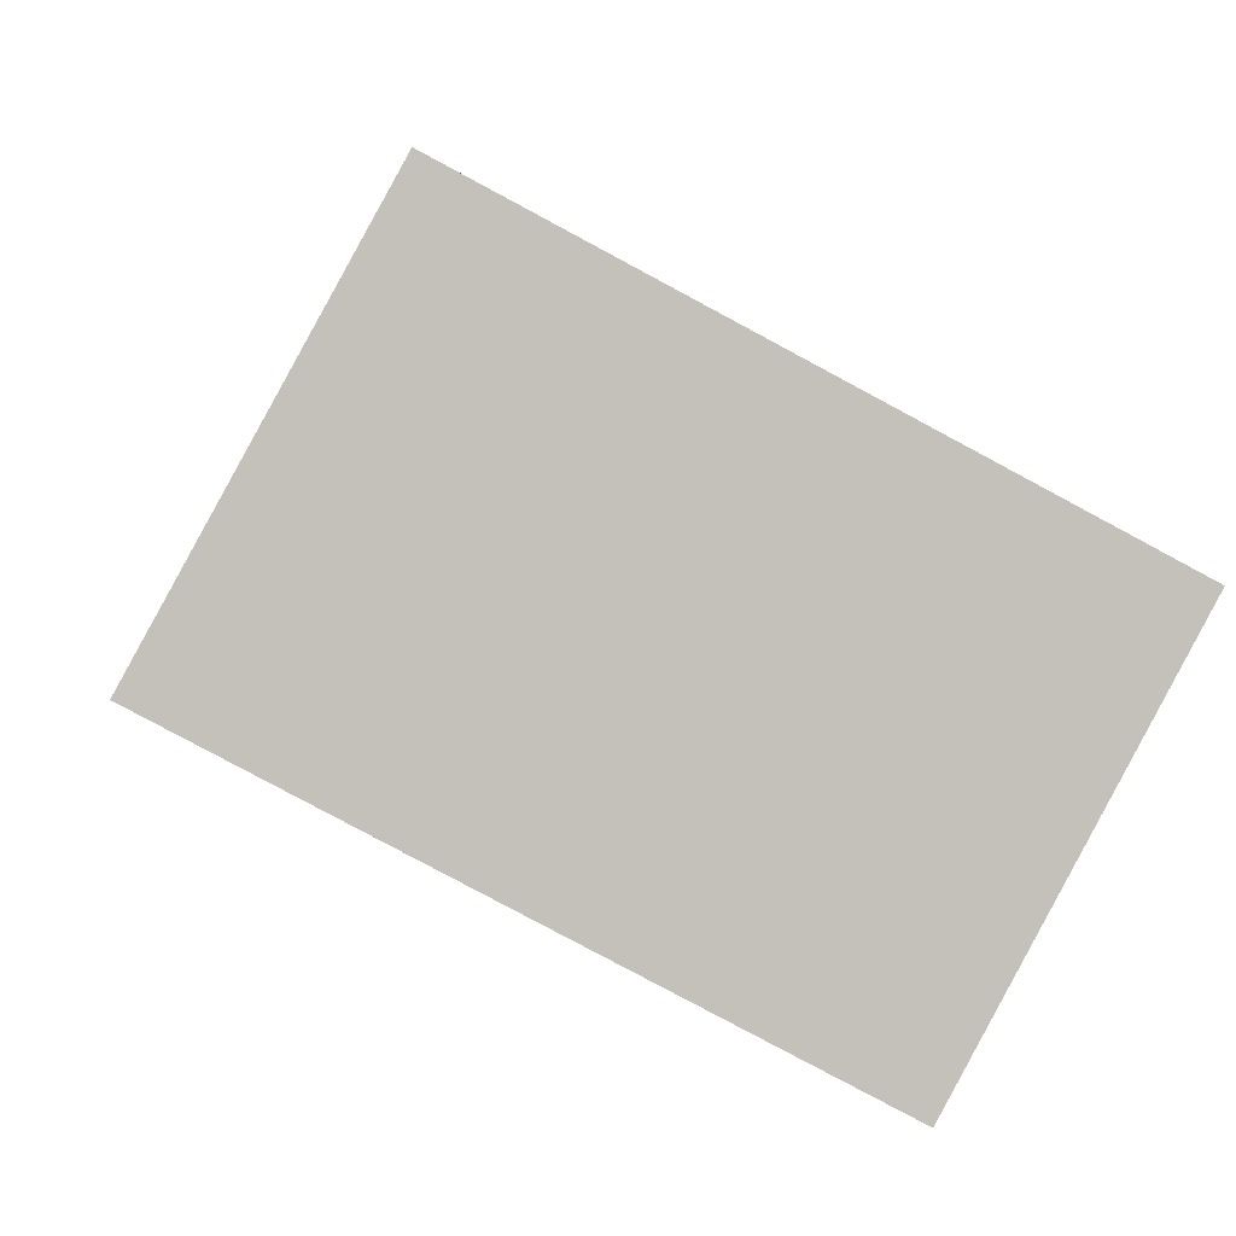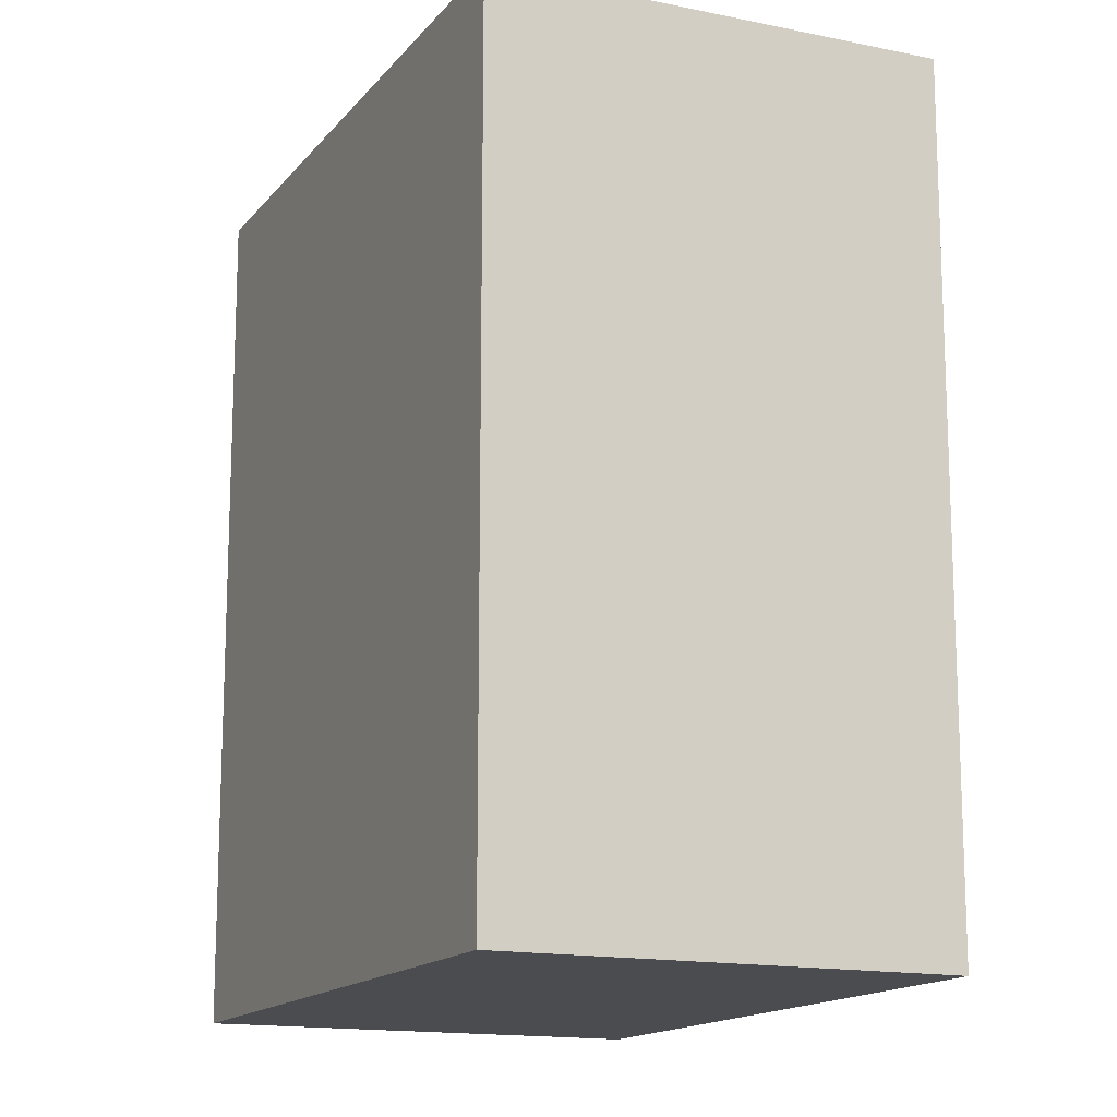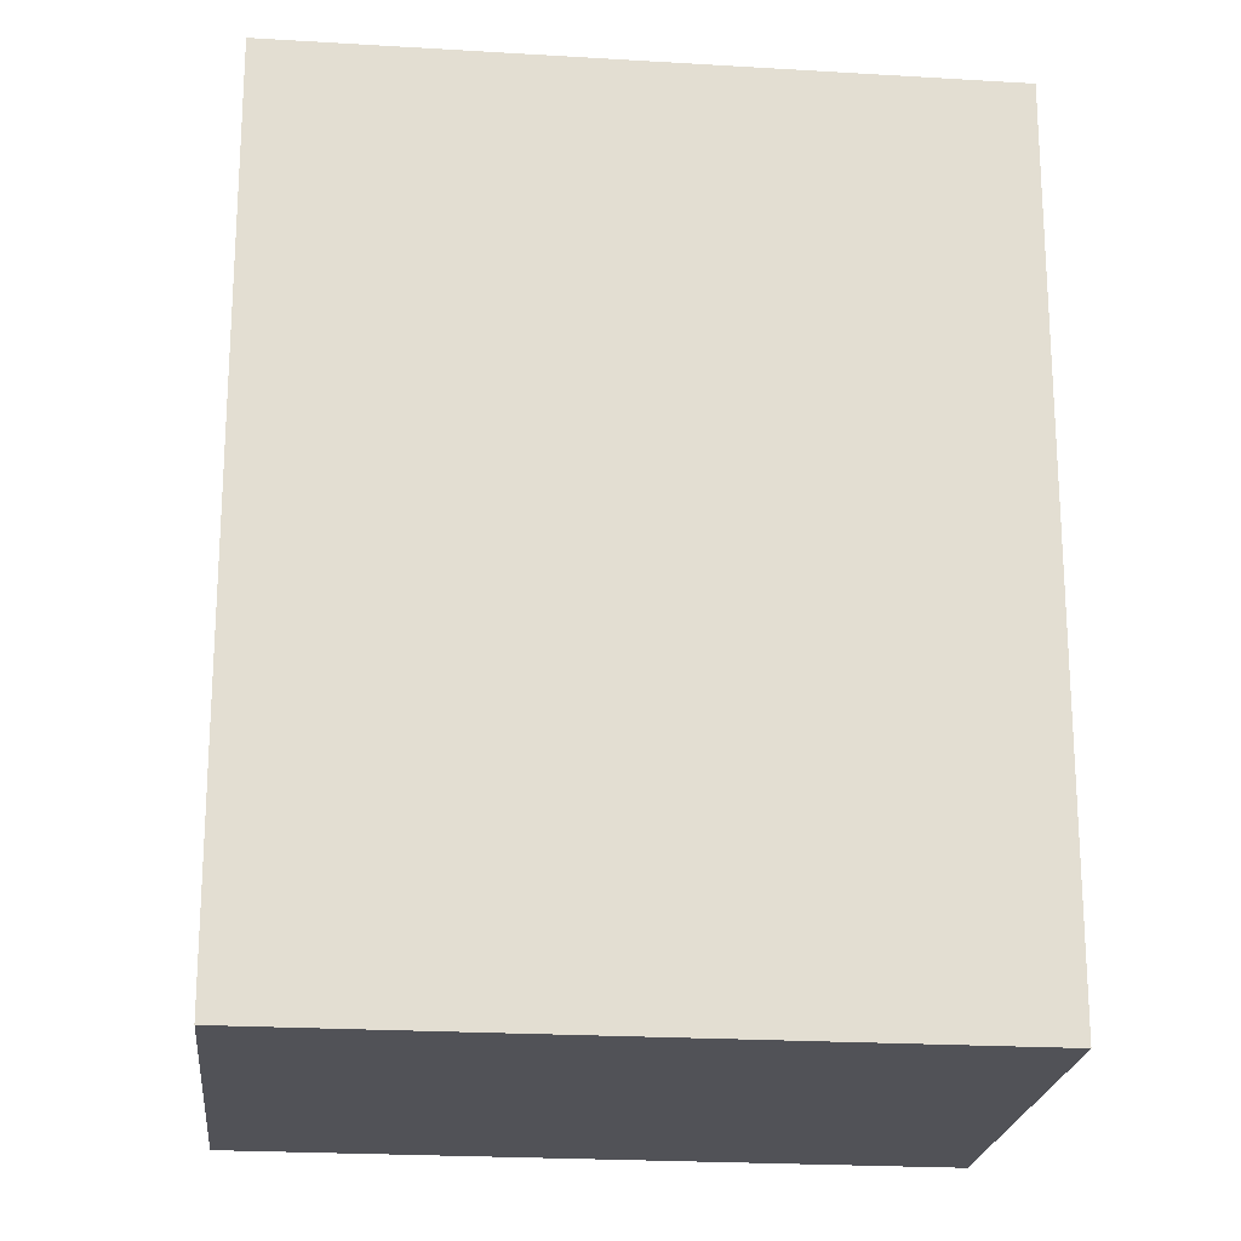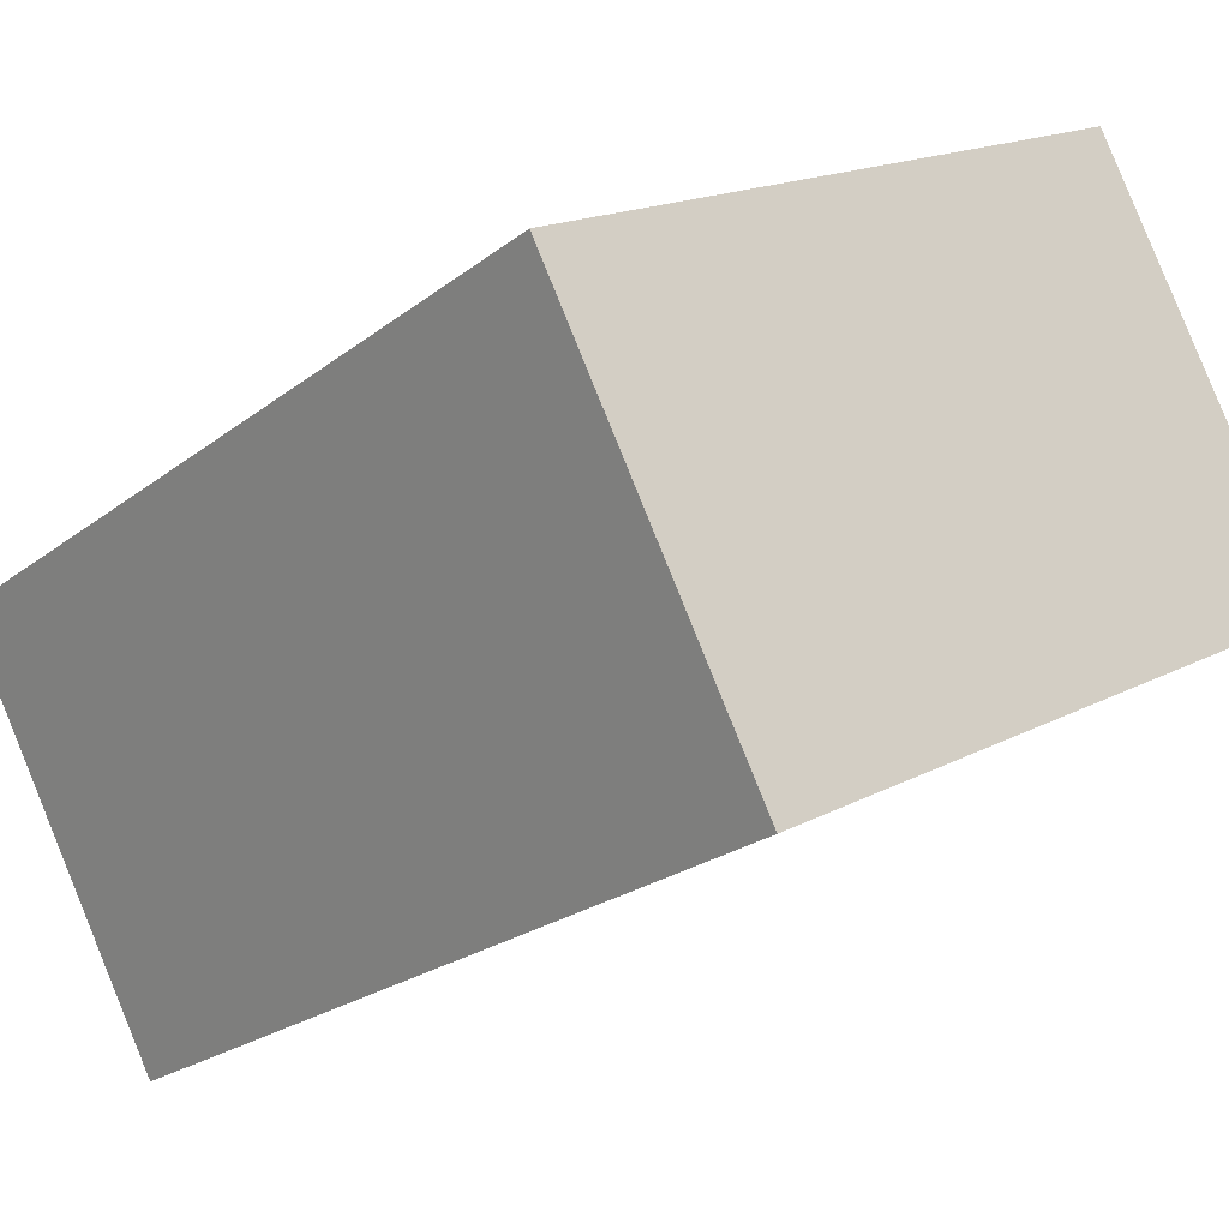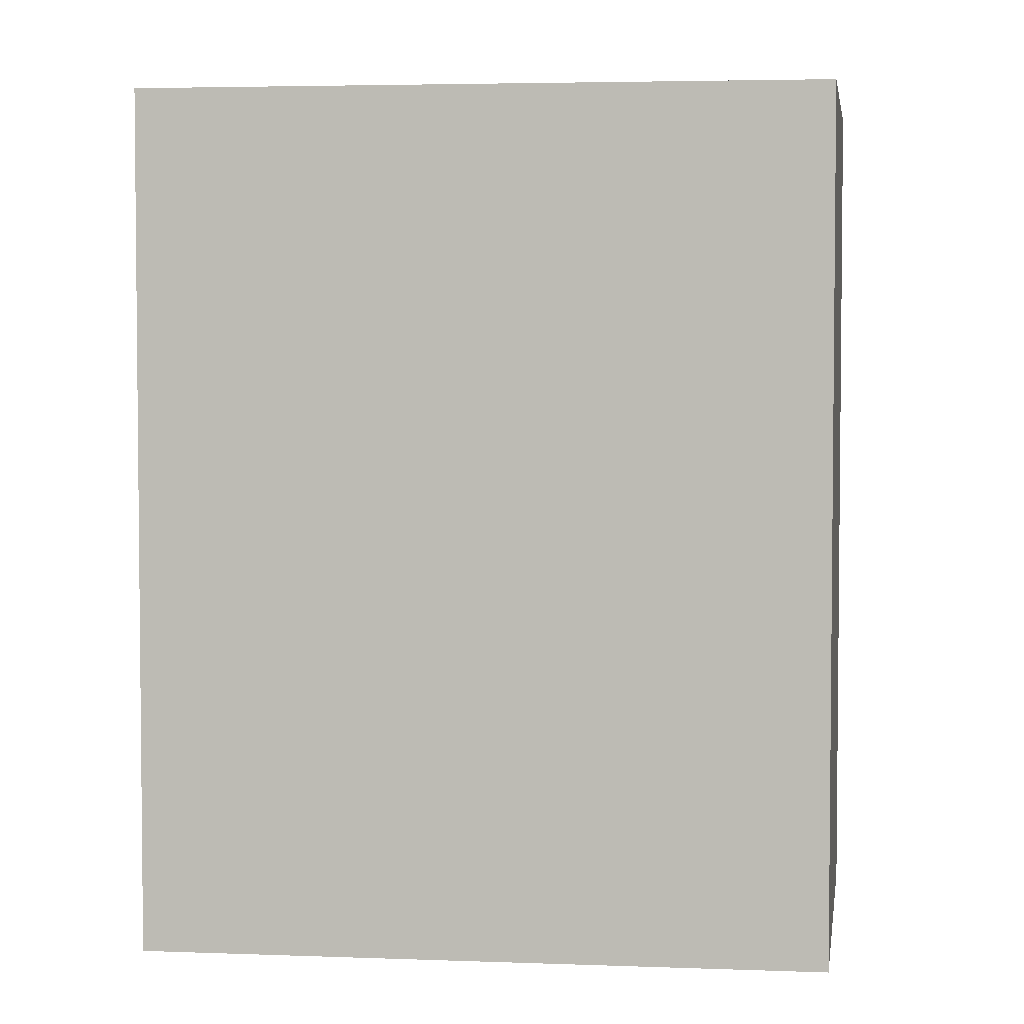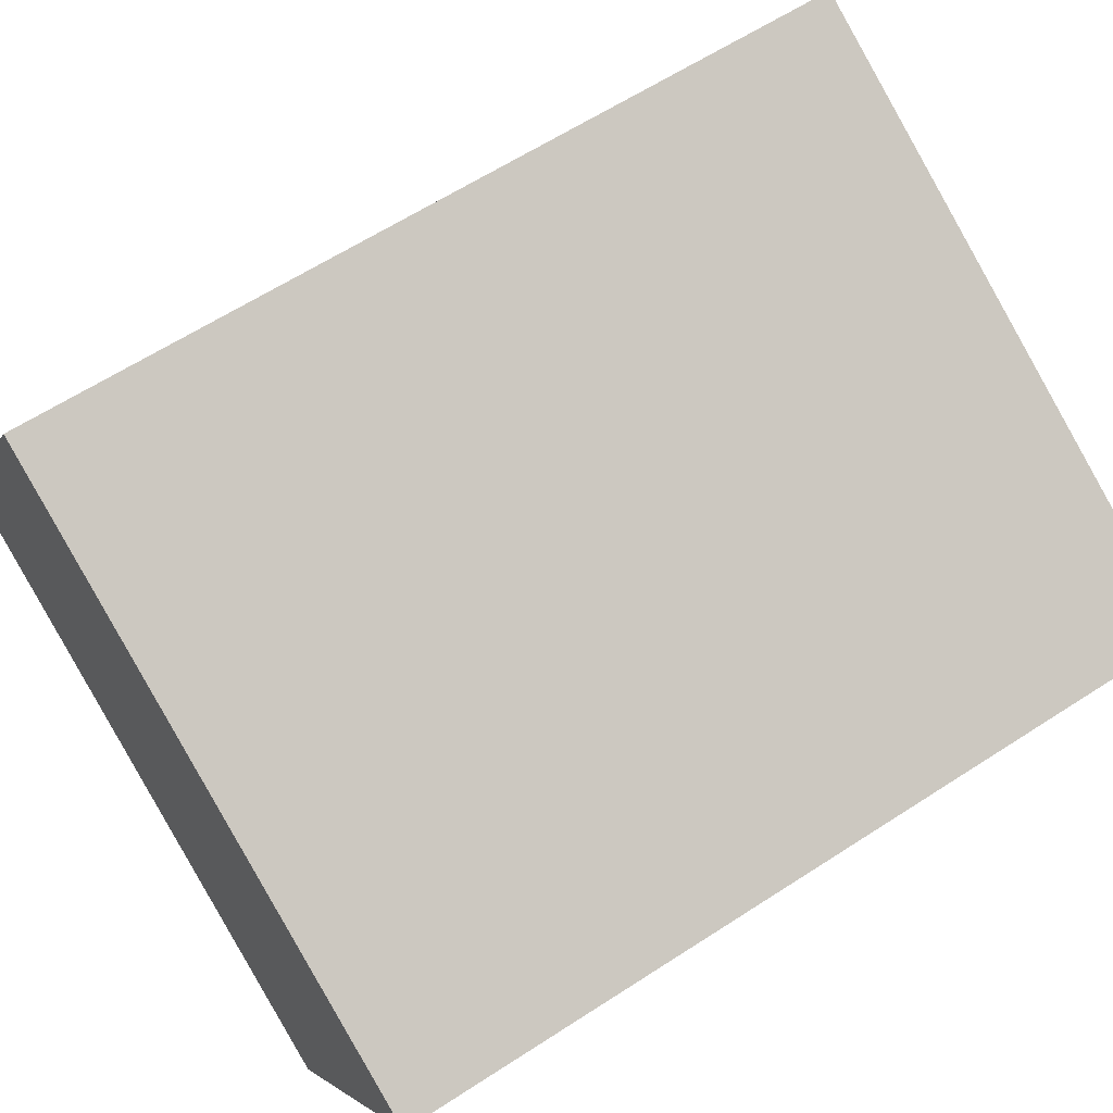
<metadata>
{"format":"obj","ext":"obj","renderer":"f3d","projection":"perspective","resolution":1024,"background":"white","views":[{"elev":2.7,"azim":174.2,"up":"+Z"},{"elev":-14.9,"azim":-142.8,"up":"+Y"},{"elev":-21.6,"azim":145.6,"up":"+Y"},{"elev":-23.2,"azim":-38.0,"up":"+Z"},{"elev":3.9,"azim":-20.5,"up":"+Y"},{"elev":61.9,"azim":-123.5,"up":"+Z"}]}
</metadata>
<code>
v  0.664 2.602 -1.222
v  1.831 2.602 0.966
v  2.493 2.602 -0.24
v  0 2.602 1.593e-16
v  2.493 1.47e-17 -0.24
v  0.664 7.483e-17 -1.222
v  0 0 0
v  1.831 -5.915e-17 0.966
g defaultobject
f 1 2 3
f 2 1 4
f 5 1 3
f 1 5 6
f 6 4 1
f 4 6 7
f 7 2 4
f 2 7 8
f 8 3 2
f 3 8 5
f 8 6 5
f 6 8 7

</code>
